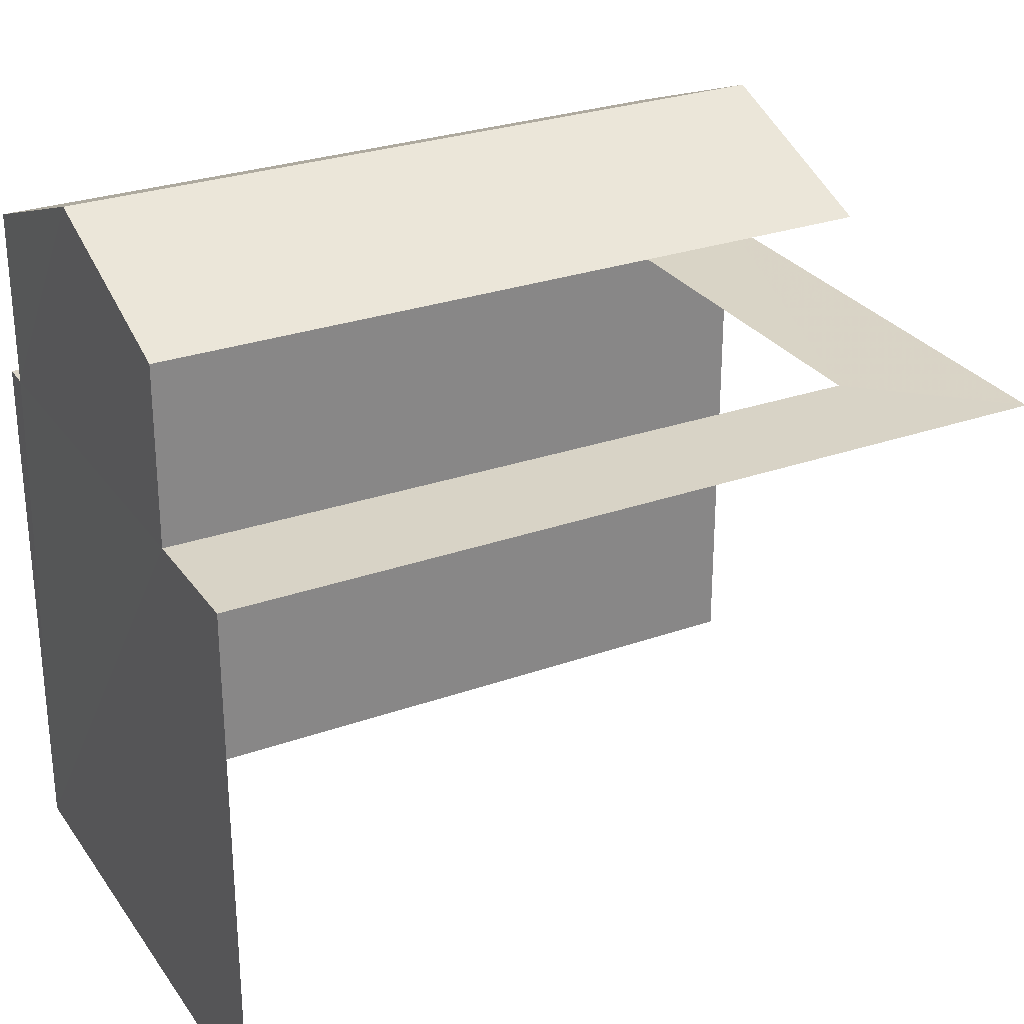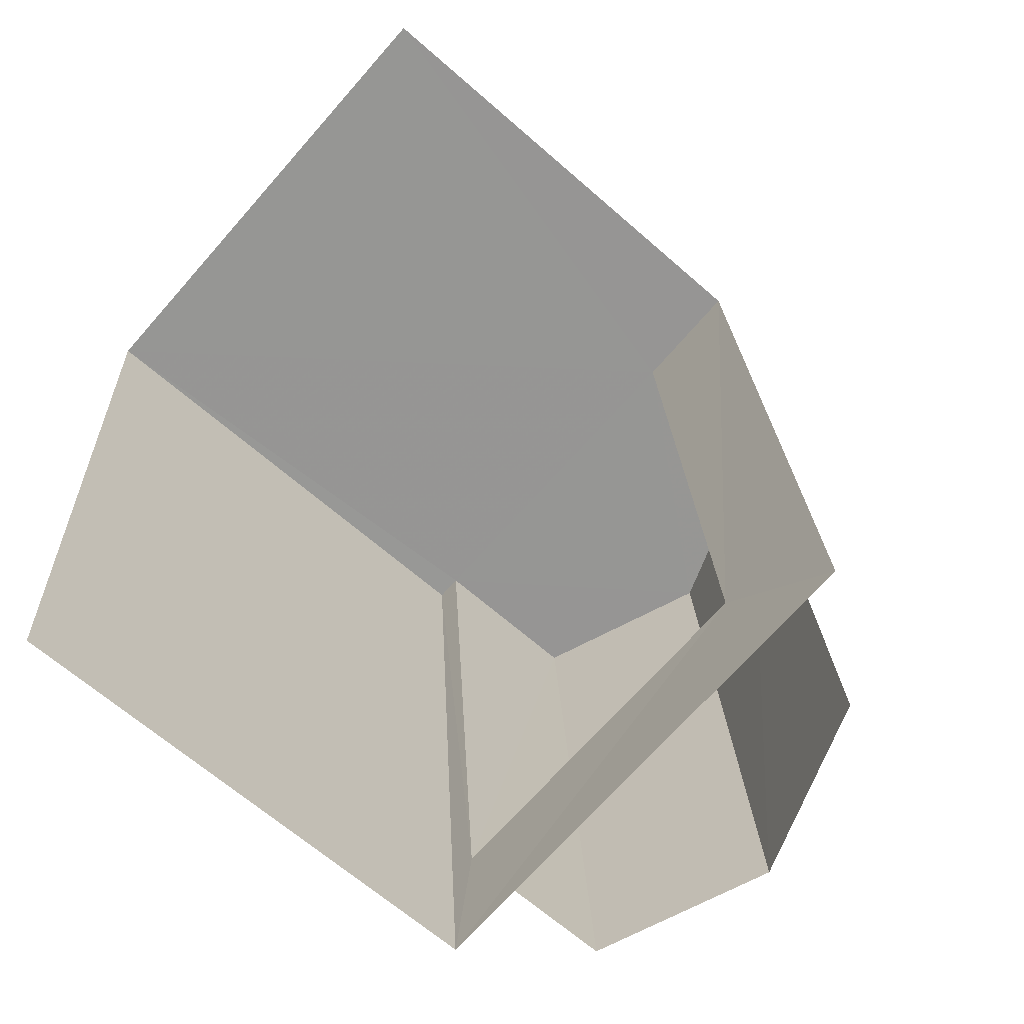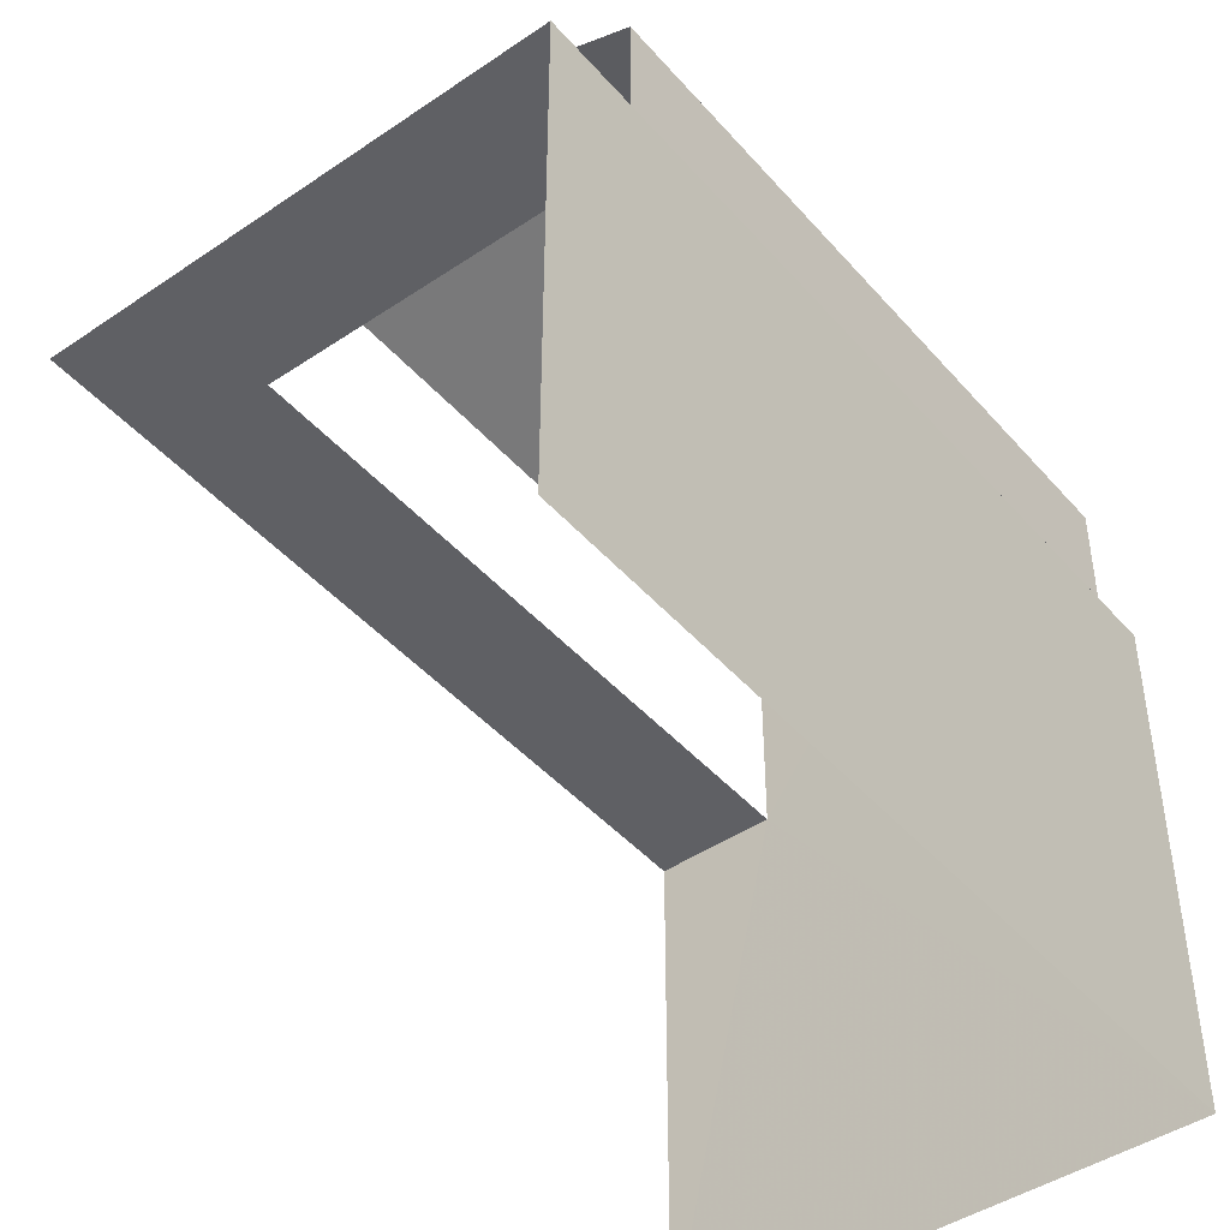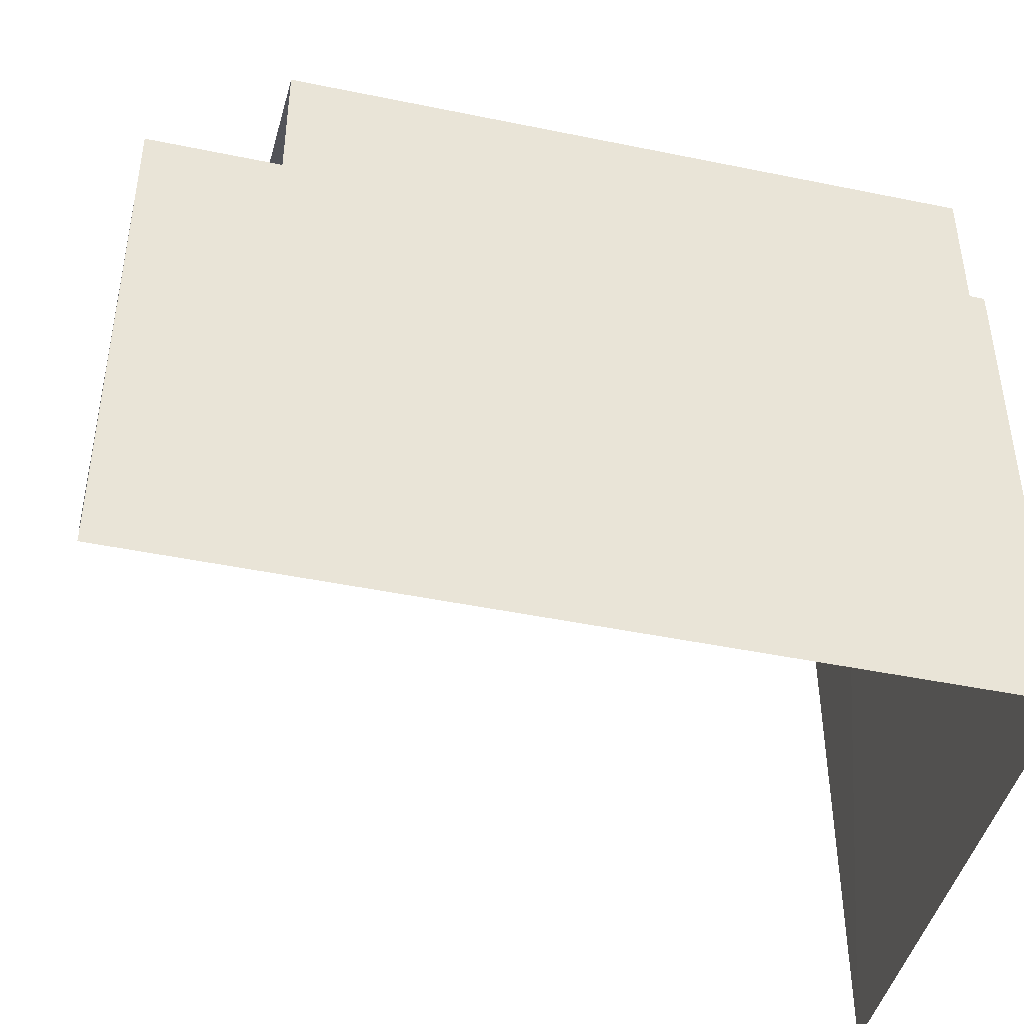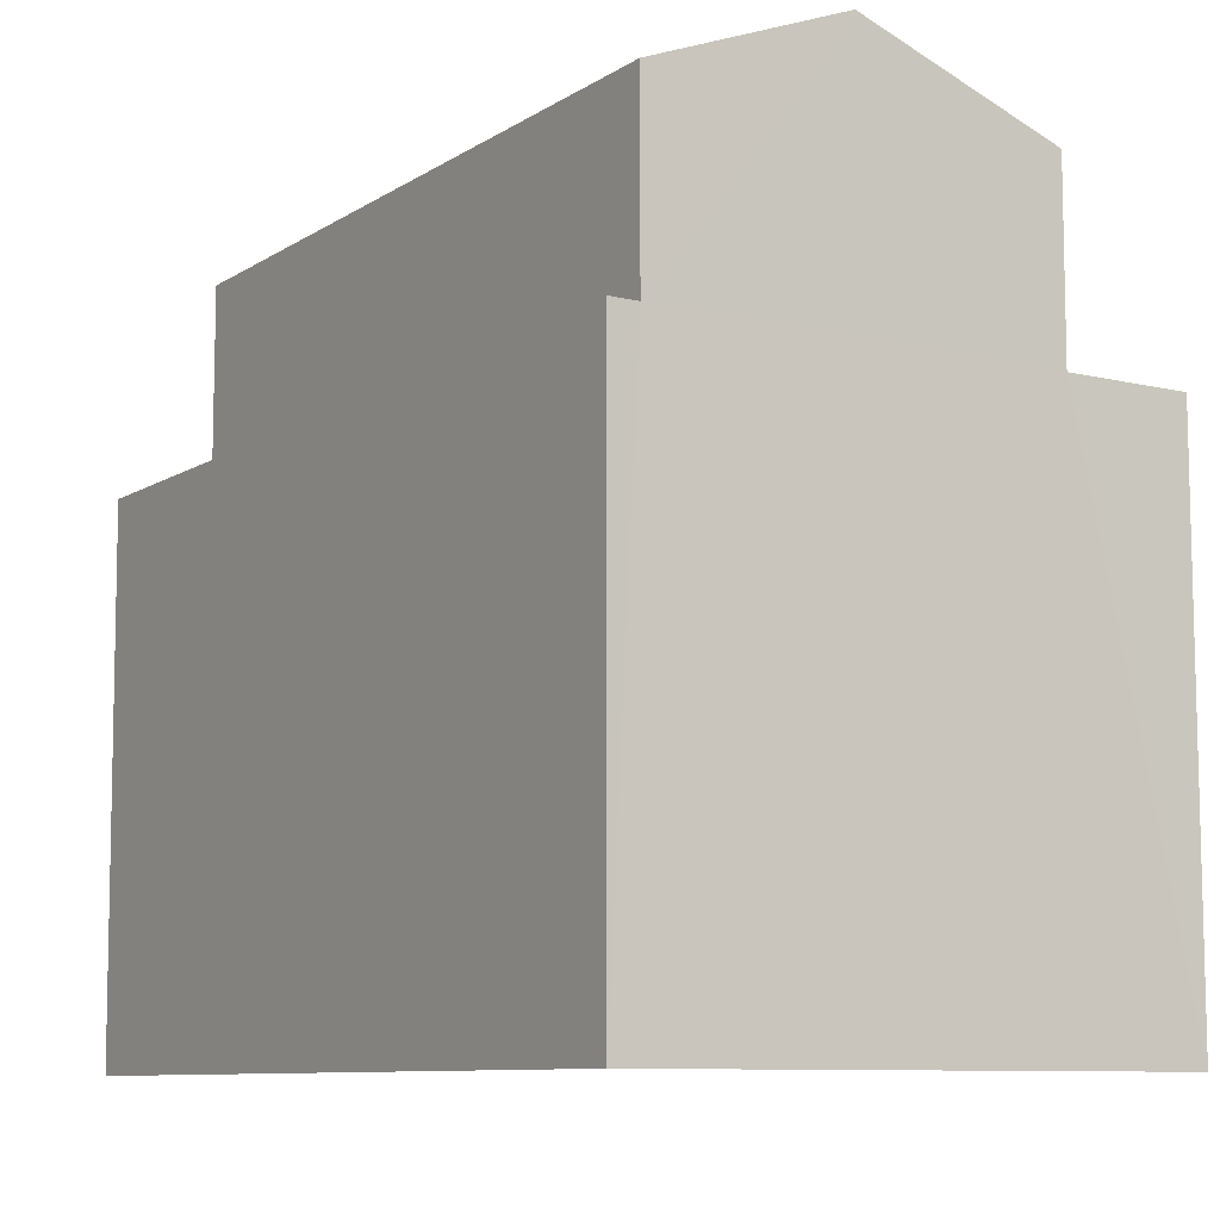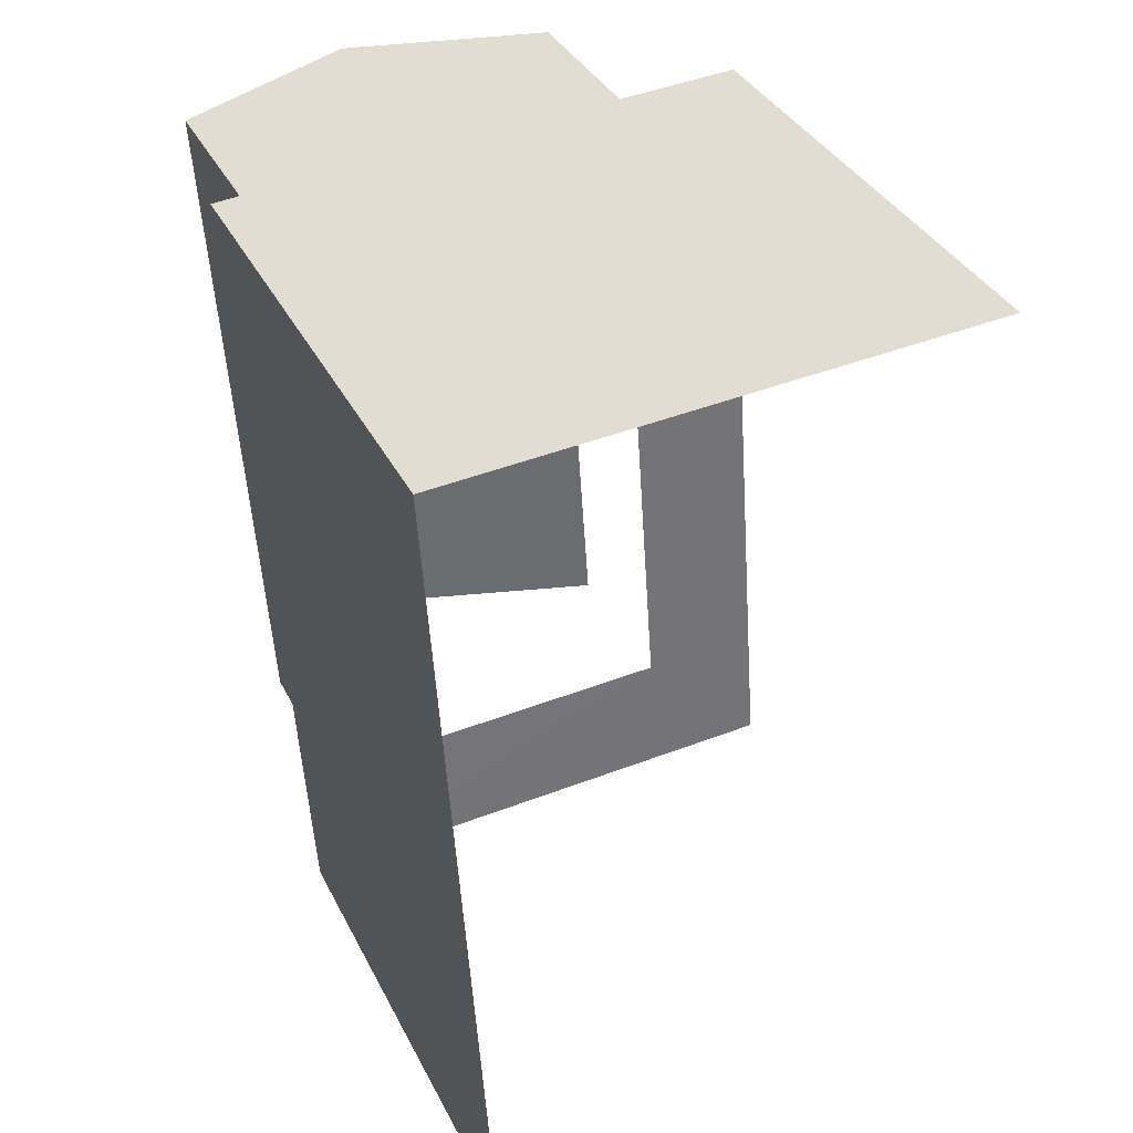
<metadata>
{"format":"obj","ext":"obj","renderer":"f3d","projection":"perspective","resolution":1024,"background":"white","views":[{"elev":28.3,"azim":-122.0,"up":"+Z"},{"elev":-64.5,"azim":-131.6,"up":"+Y"},{"elev":-44.9,"azim":34.2,"up":"+Z"},{"elev":-44.5,"azim":72.6,"up":"+Z"},{"elev":-9.2,"azim":143.8,"up":"+Z"},{"elev":35.2,"azim":156.4,"up":"+Y"}]}
</metadata>
<code>
v -3.14e+05 4.167e+04 50.79
v -3.14e+05 4.167e+04 50.79
v -3.14e+05 4.166e+04 50.78
v -3.14e+05 4.166e+04 50.78
v -3.14e+05 4.167e+04 57.12
v -3.14e+05 4.166e+04 57.12
v -3.14e+05 4.166e+04 57.12
v -3.14e+05 4.166e+04 57.12
v -3.14e+05 4.167e+04 57.12
v -3.14e+05 4.167e+04 57.12
v -3.14e+05 4.166e+04 57.12
v -3.14e+05 4.167e+04 57.12
v -3.14e+05 4.167e+04 59.25
v -3.14e+05 4.166e+04 59.24
v -3.14e+05 4.166e+04 60.13
v -3.14e+05 4.167e+04 60.13
v -3.14e+05 4.166e+04 59.24
v -3.14e+05 4.167e+04 59.25
f 1 2 3
f 4 1 3
f 7 14 13
f 12 7 13
f 6 4 3
f 11 6 3
f 5 1 4
f 6 5 4
f 14 7 15
f 7 8 15
f 8 17 15
f 5 6 7
f 8 9 10
f 9 8 11
f 6 11 7
f 12 5 7
f 7 11 8
f 13 14 15
f 16 13 15
f 17 18 16
f 15 17 16
f 9 3 2
f 9 11 3
f 8 18 17
f 8 10 18
f 1 12 2
f 2 10 9
f 1 5 12
f 18 10 16
f 16 12 13
f 2 12 10
f 10 12 16

</code>
